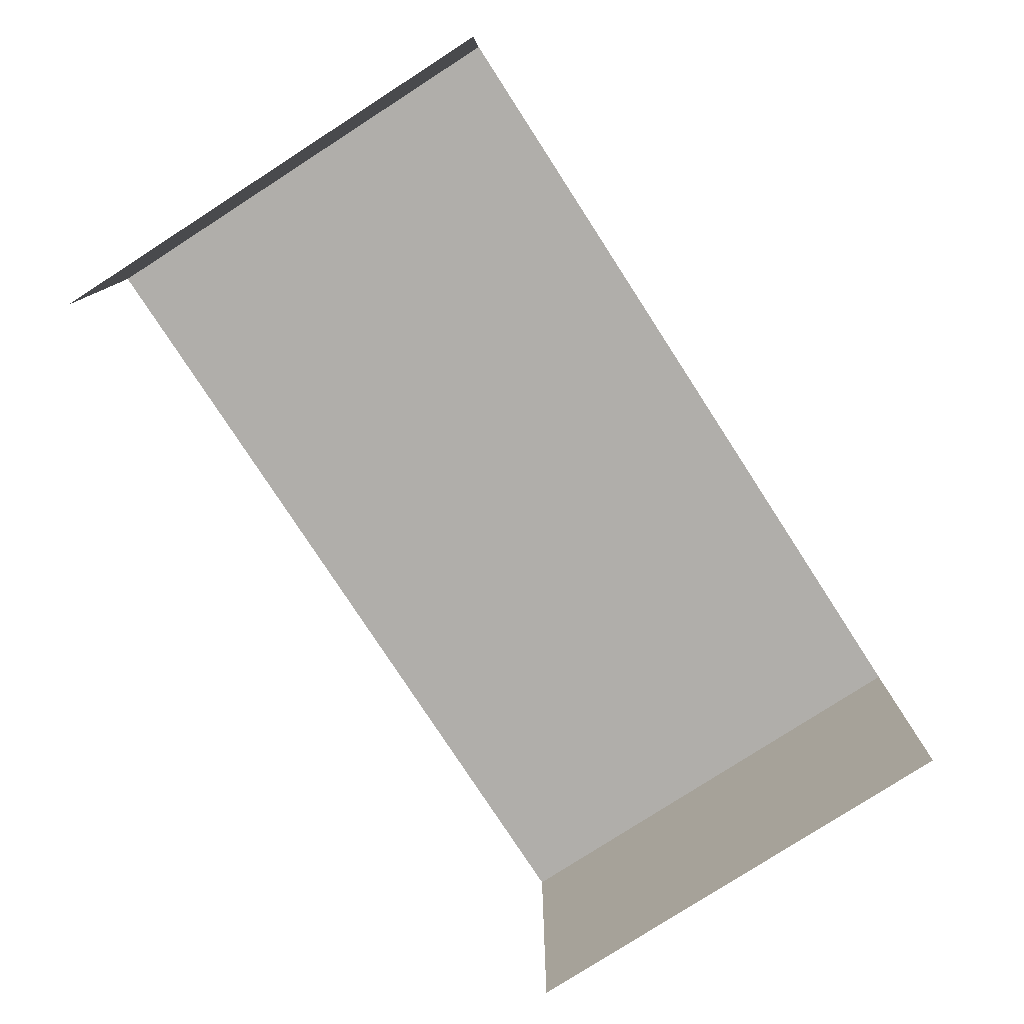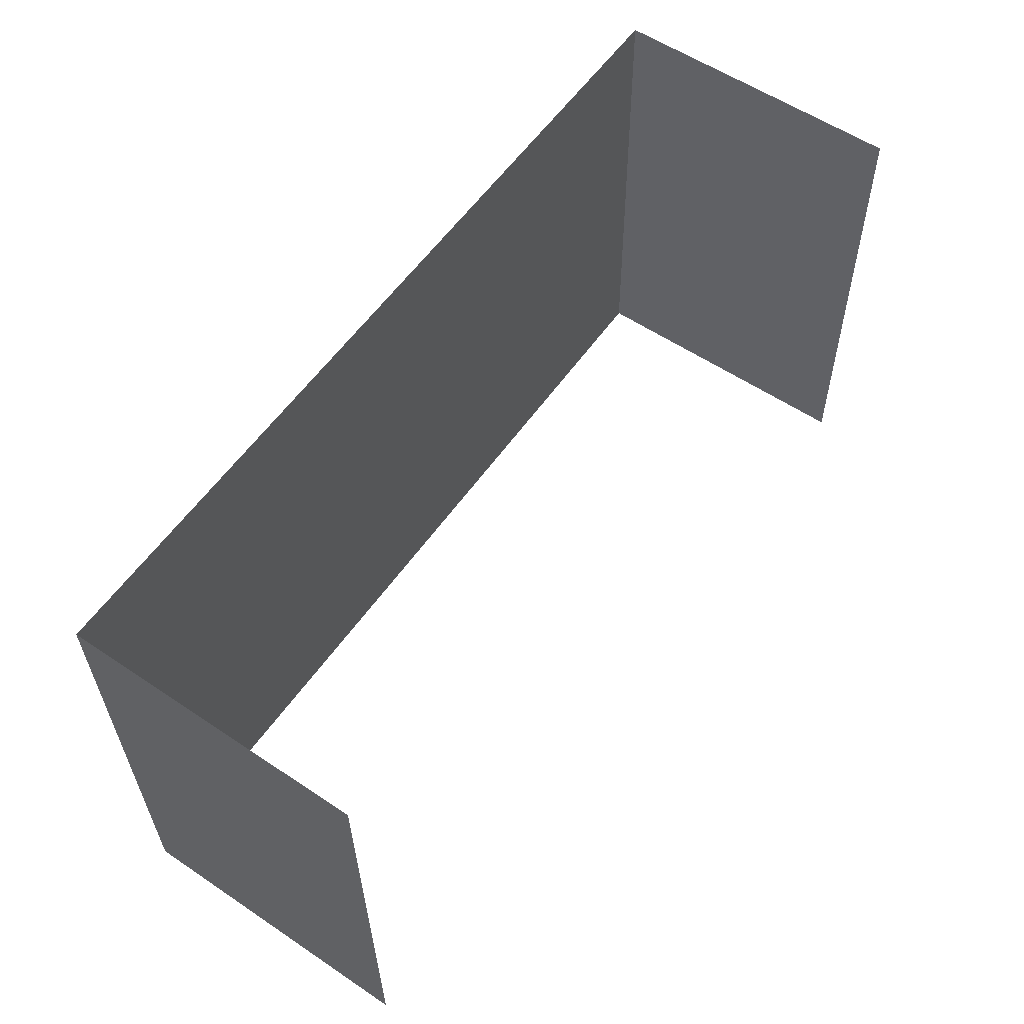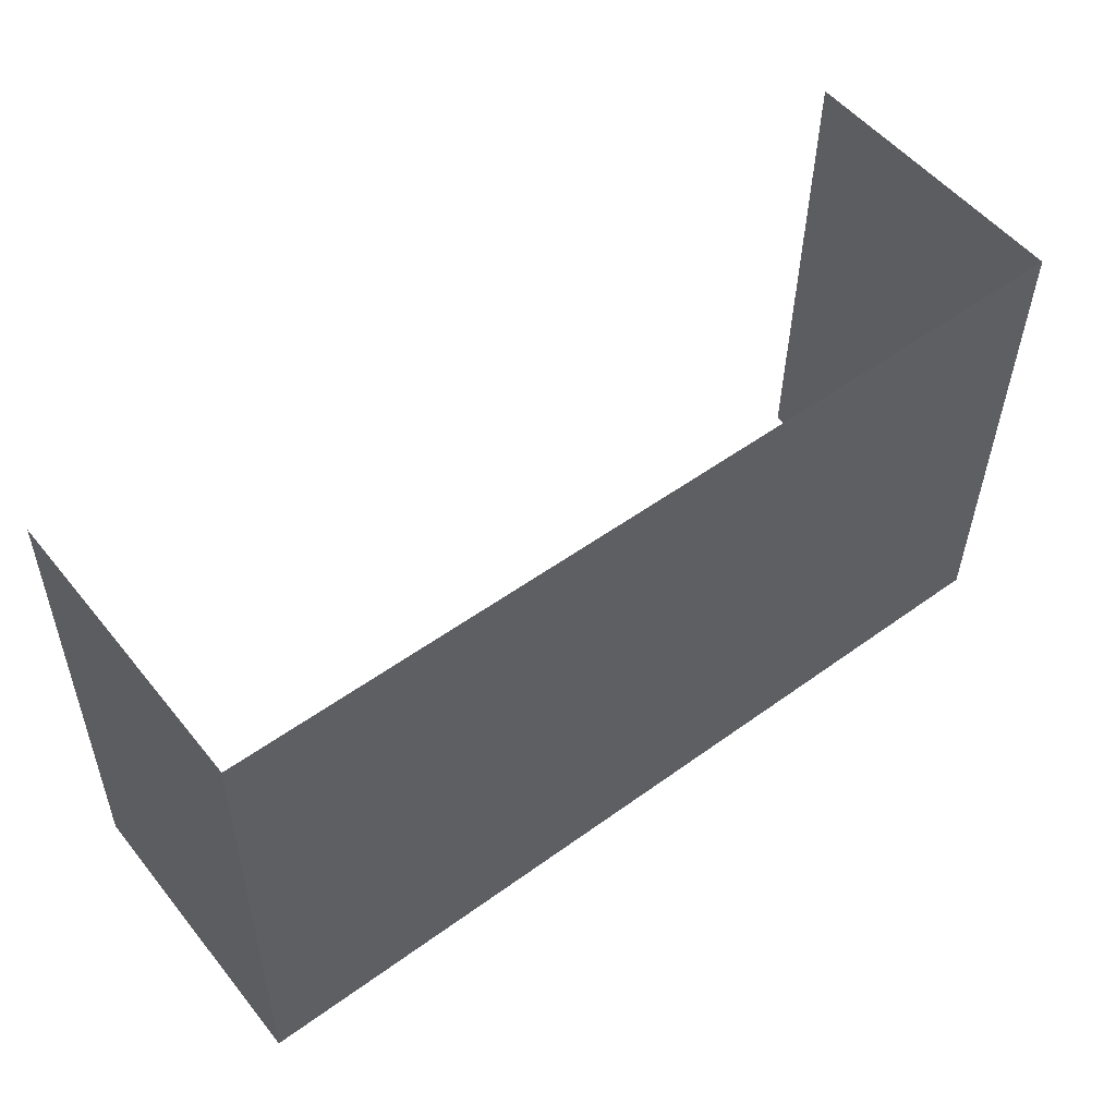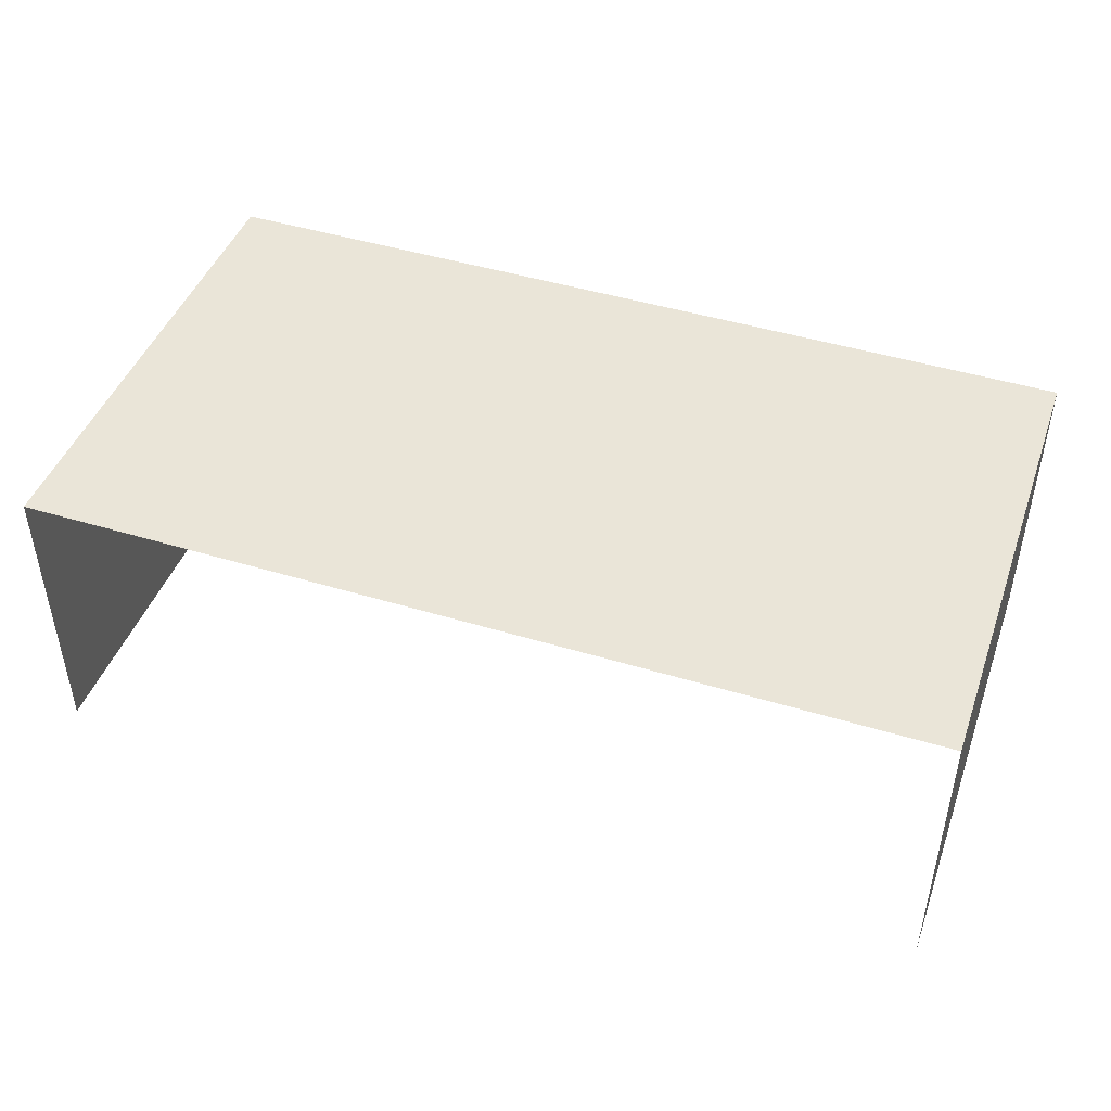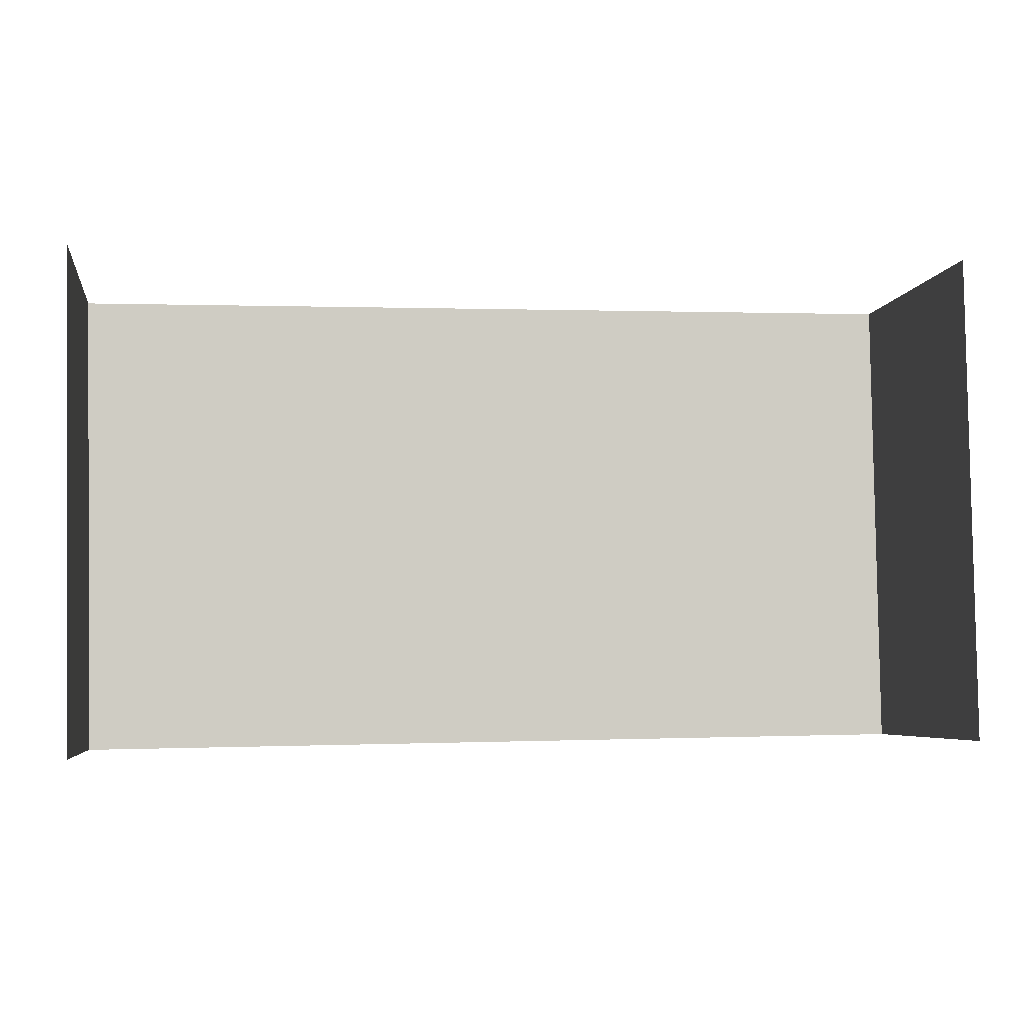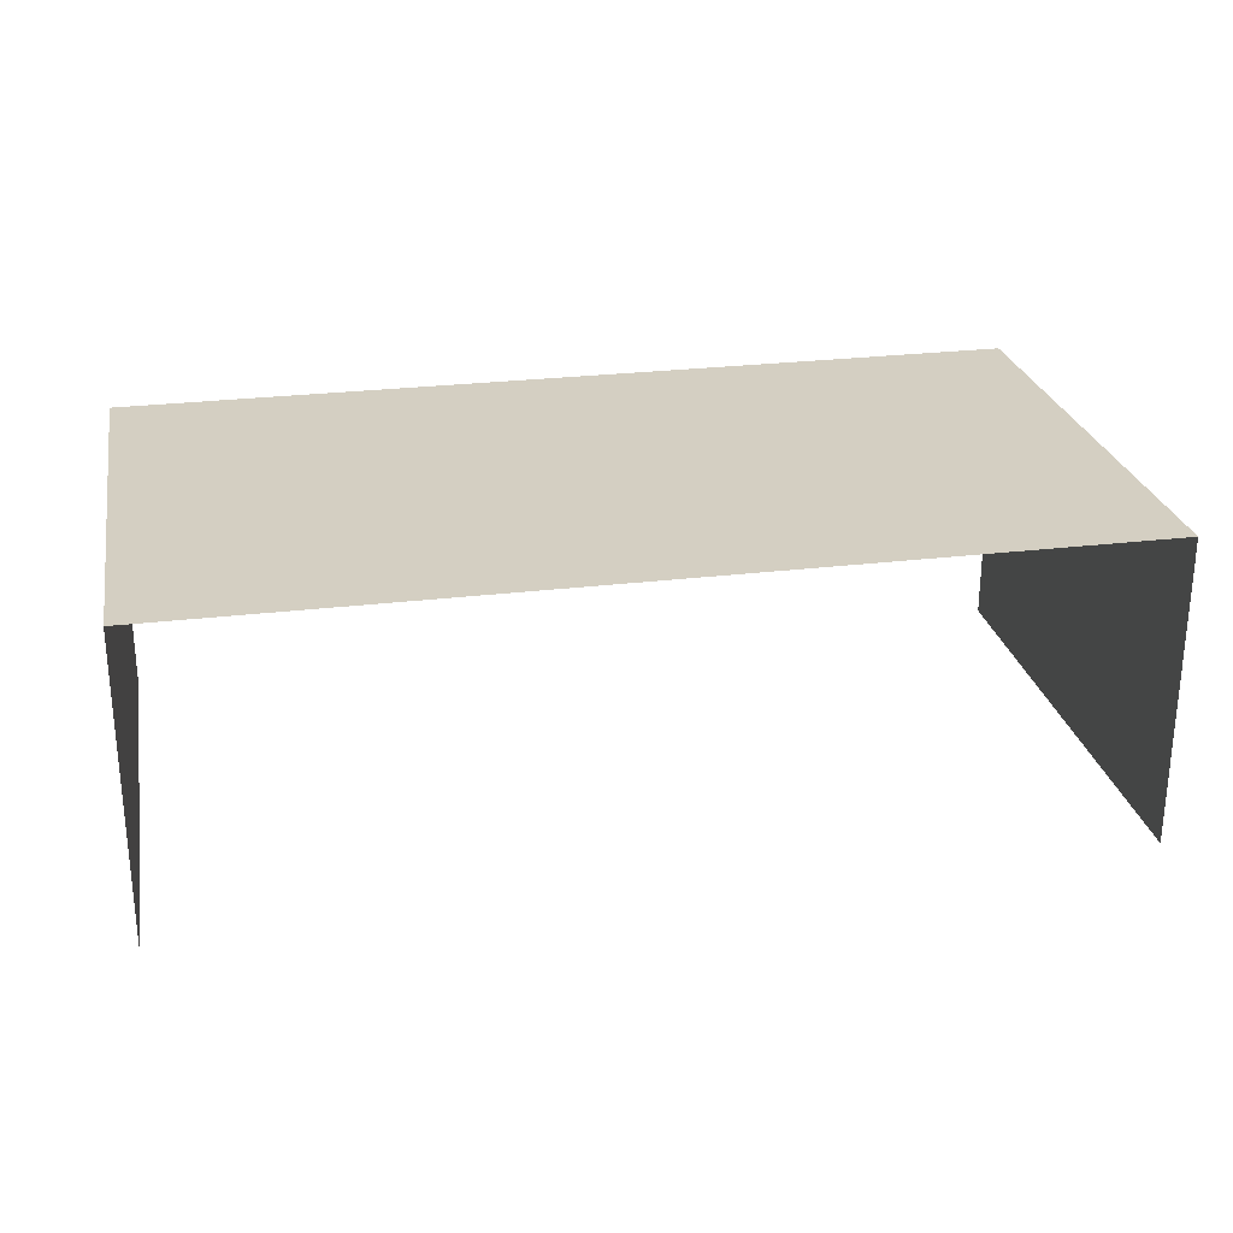
<metadata>
{"format":"obj","ext":"obj","renderer":"f3d","projection":"perspective","resolution":1024,"background":"white","views":[{"elev":-77.9,"azim":-58.0,"up":"+Z"},{"elev":57.0,"azim":124.9,"up":"+Y"},{"elev":53.4,"azim":-38.2,"up":"+Y"},{"elev":45.4,"azim":-161.5,"up":"+Z"},{"elev":-5.1,"azim":171.6,"up":"+Y"},{"elev":25.7,"azim":167.9,"up":"+Z"}]}
</metadata>
<code>
v -2.249e+05 -1.264e+05 18.49
v -2.249e+05 -1.264e+05 18.49
v -2.249e+05 -1.264e+05 18.49
v -2.249e+05 -1.264e+05 18.49
v -2.249e+05 -1.264e+05 20.53
v -2.249e+05 -1.264e+05 20.53
v -2.249e+05 -1.264e+05 20.53
v -2.249e+05 -1.264e+05 20.53
f 1 2 3
f 4 1 3
f 5 1 4
f 6 5 4
f 8 3 2
f 8 7 3
f 5 6 7
f 8 5 7
f 7 4 3
f 7 6 4
f 8 2 1
f 5 8 1

</code>
